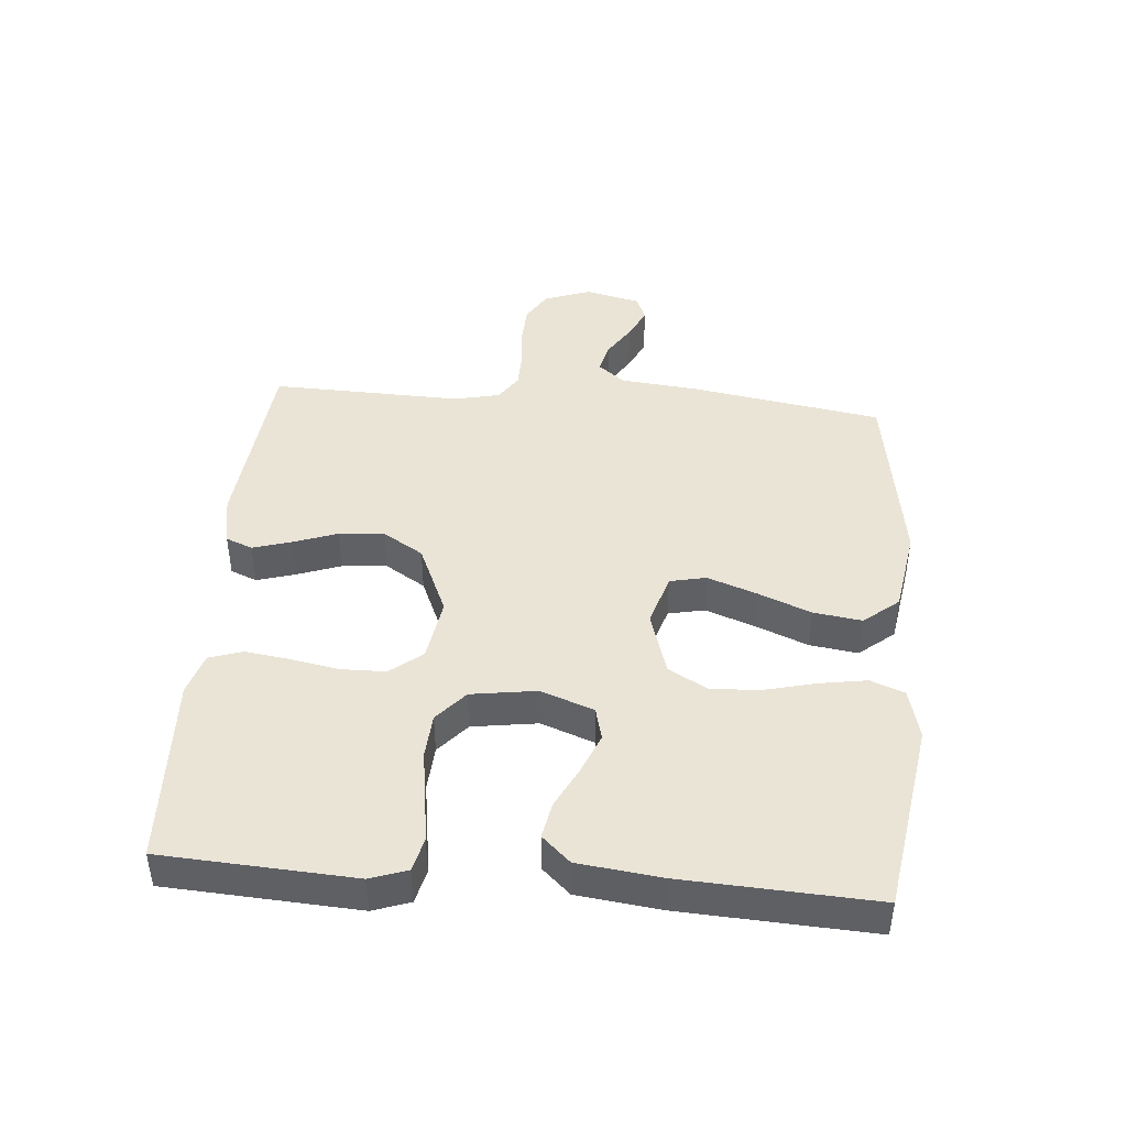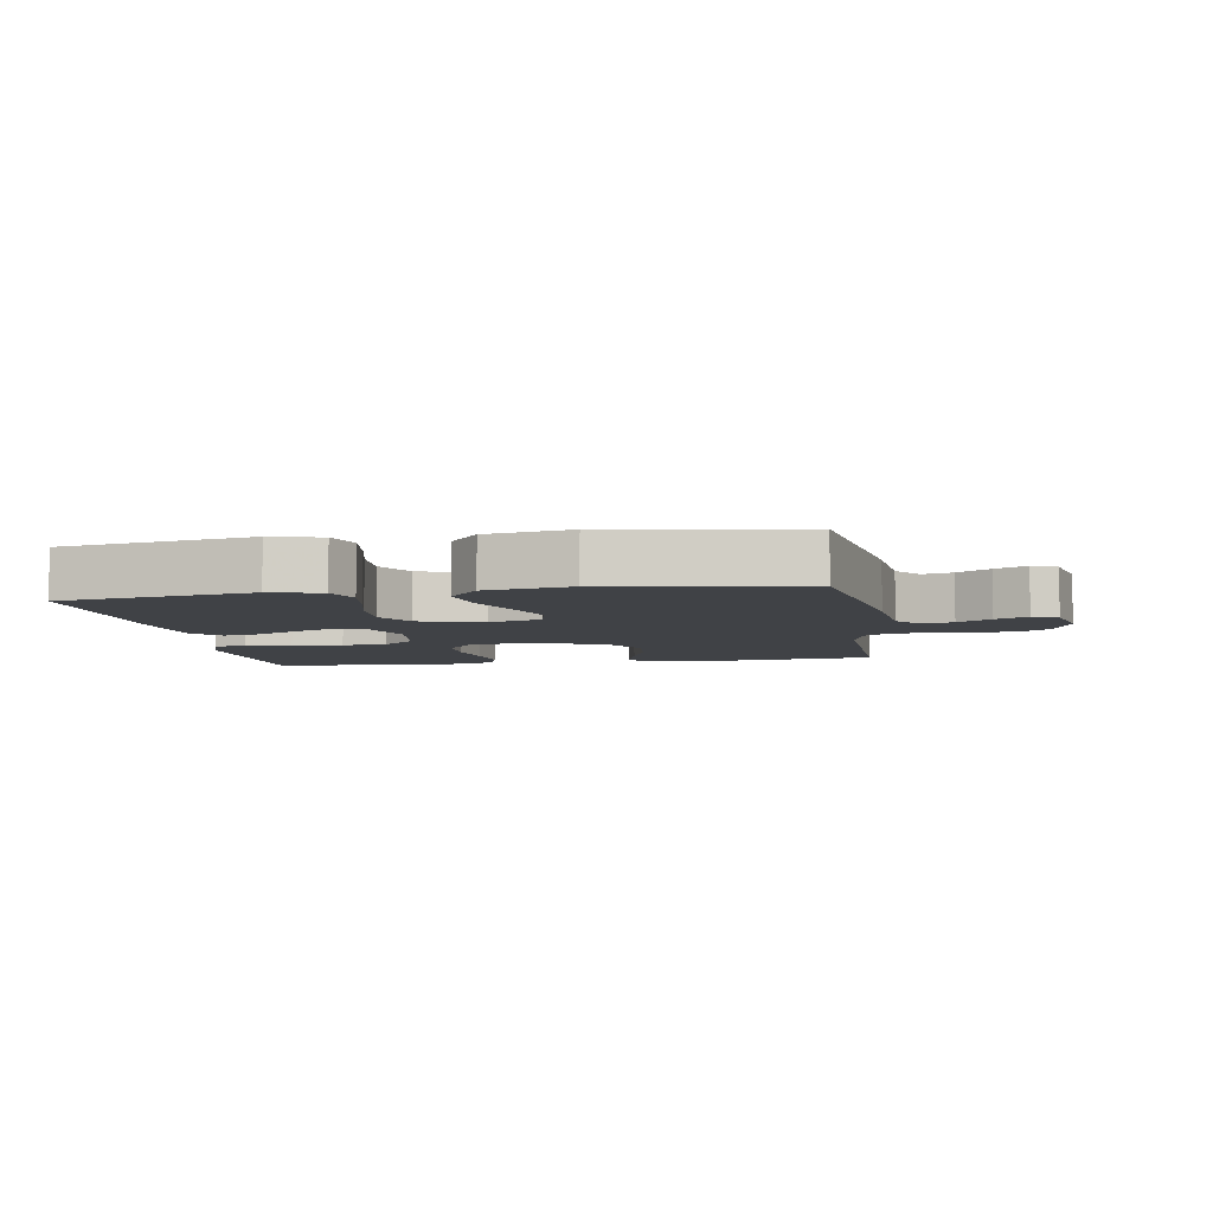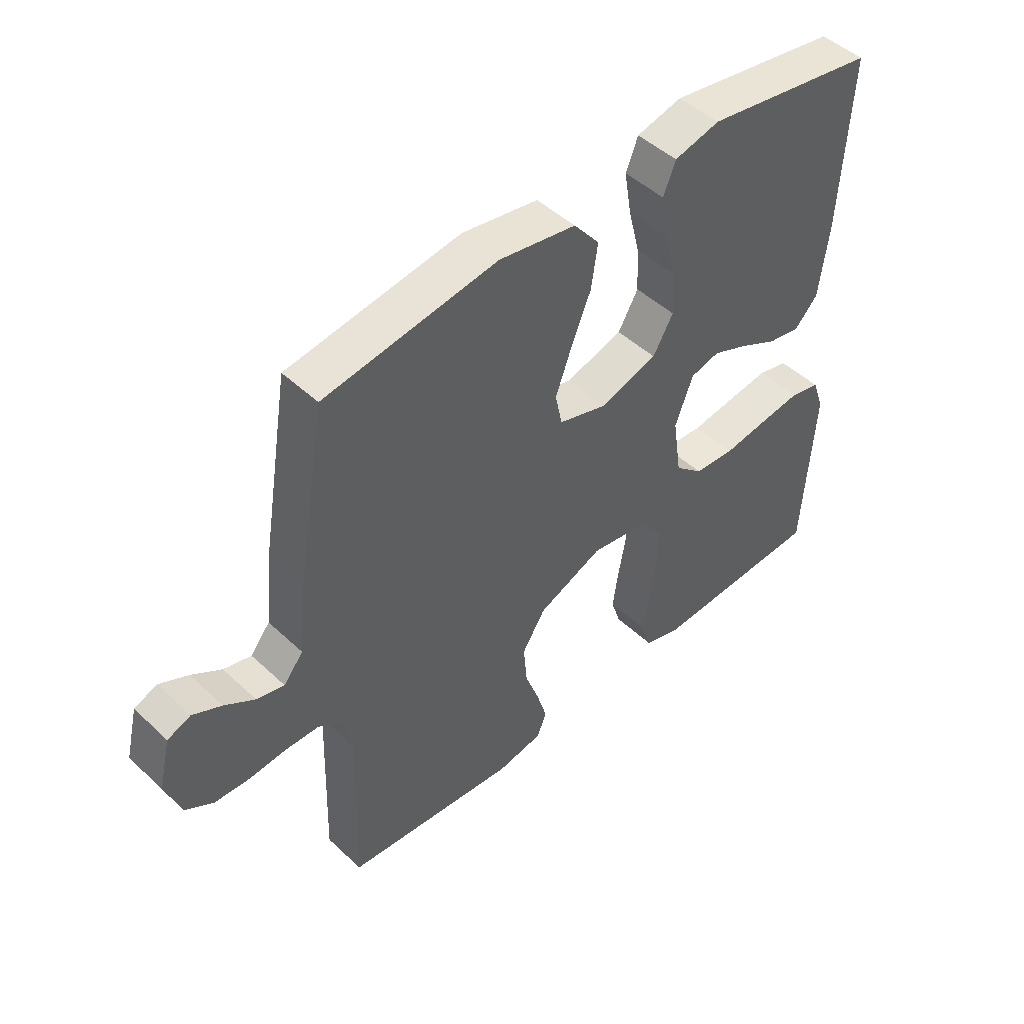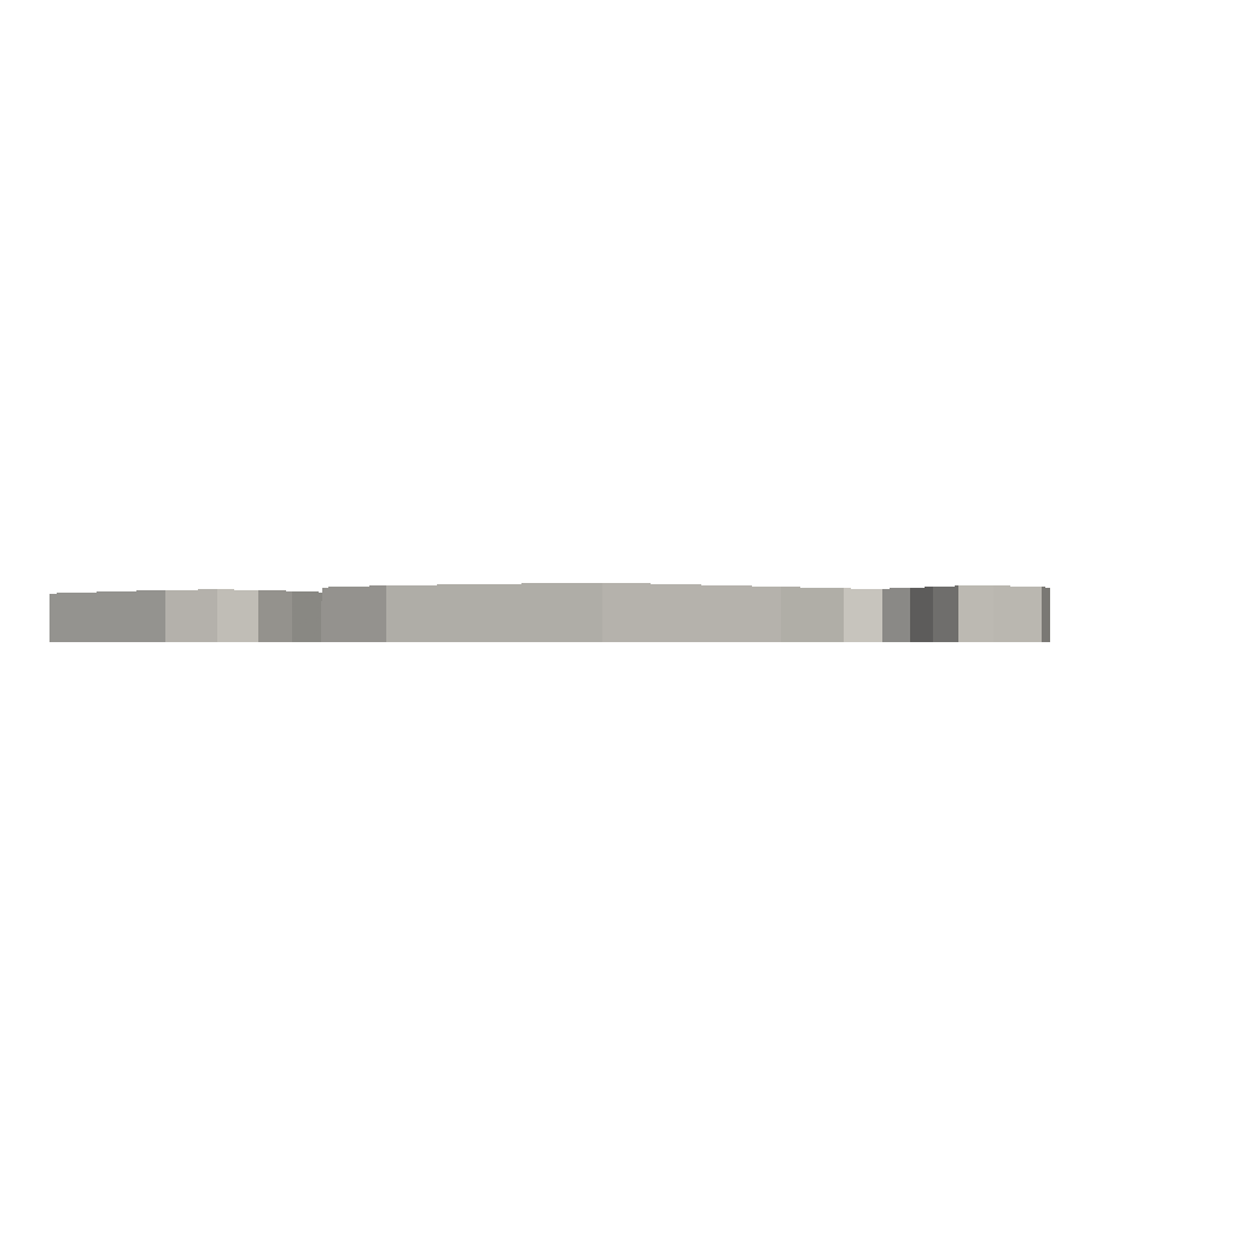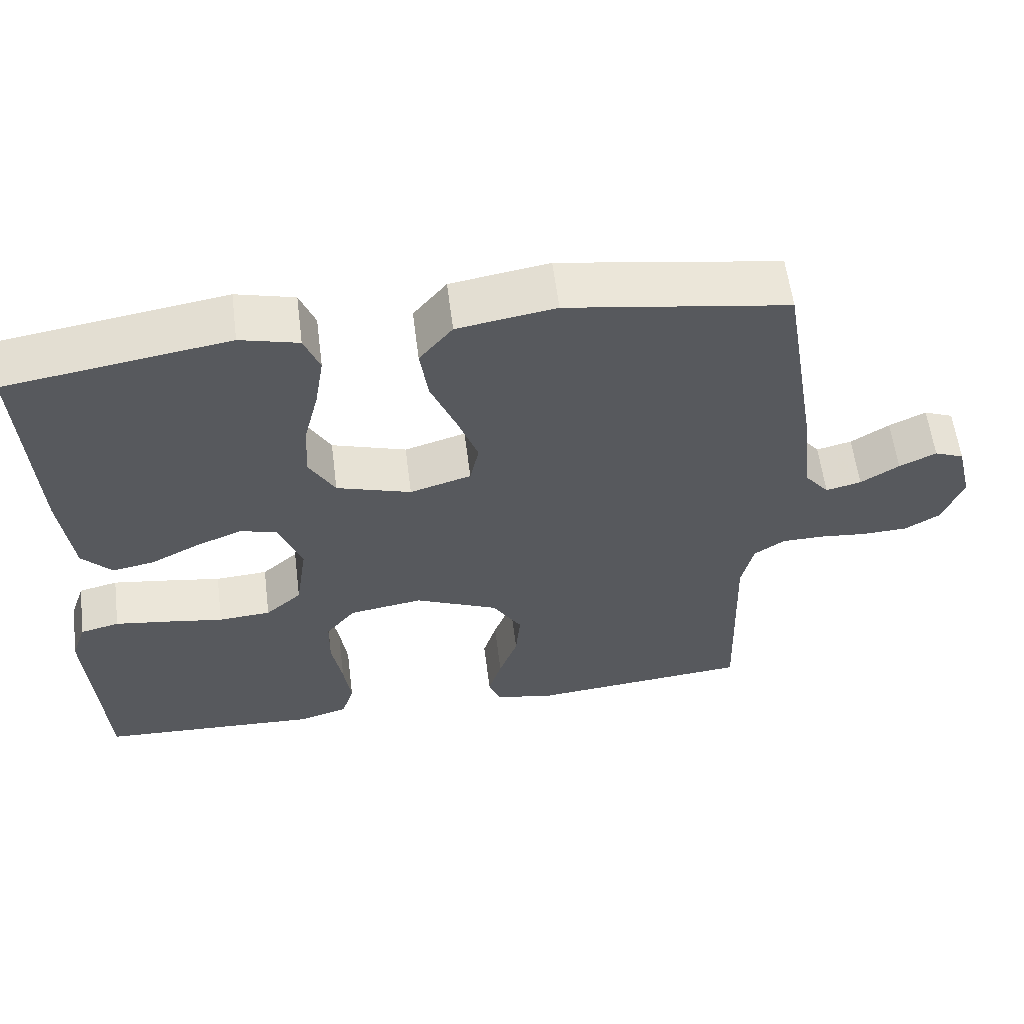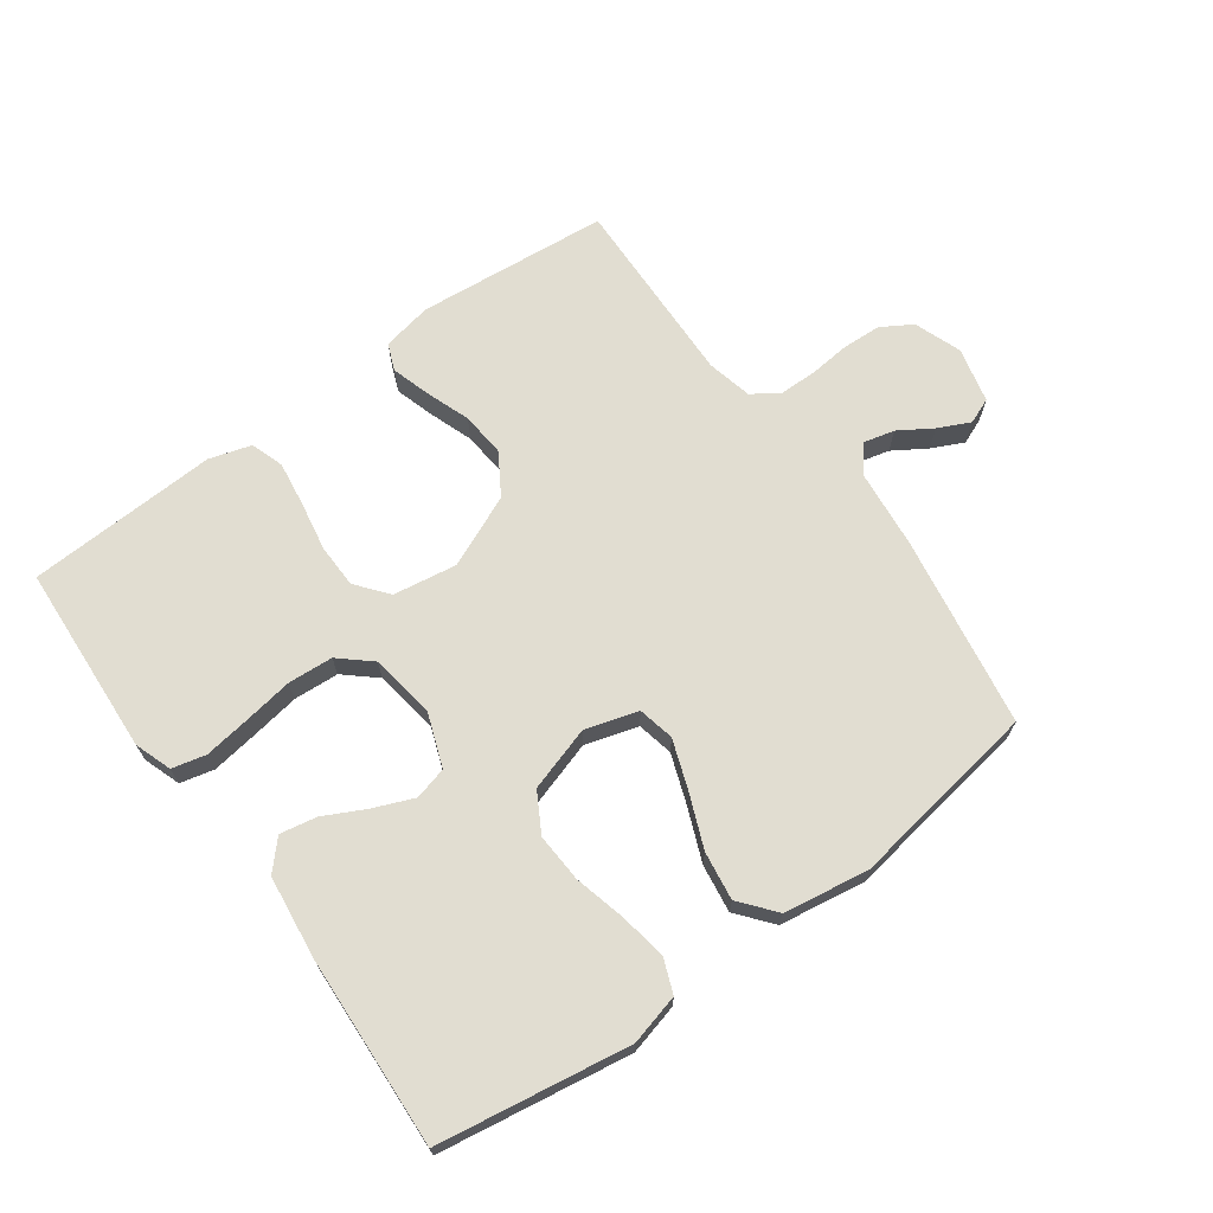
<metadata>
{"format":"obj","ext":"obj","renderer":"f3d","projection":"perspective","resolution":1024,"background":"white","views":[{"elev":43.7,"azim":-85.3,"up":"+Y"},{"elev":-6.3,"azim":9.3,"up":"+Y"},{"elev":47.5,"azim":136.5,"up":"+Z"},{"elev":-0.6,"azim":37.6,"up":"+Y"},{"elev":59.0,"azim":-7.2,"up":"+Z"},{"elev":68.8,"azim":-36.1,"up":"+Y"}]}
</metadata>
<code>
v -0.5 0.07 0.5
v -0.2 0.07 0.548
v -0.121 0.07 0.528
v -0.1 0.07 0.475
v -0.112 0.07 0.401
v -0.132 0.07 0.32
v -0.136 0.07 0.243
v -0.101 0.07 0.182
v 0 0.07 0.151
v 0.083 0.07 0.176
v 0.095 0.07 0.233
v 0.067 0.07 0.31
v 0.033 0.07 0.393
v 0.022 0.07 0.469
v 0.067 0.07 0.524
v 0.2 0.07 0.546
v 0.5 0.07 0.5
v 0.55 0.07 0.2
v 0.563 0.07 0.076
v 0.597 0.07 0.034
v 0.645 0.07 0.046
v 0.697 0.07 0.079
v 0.747 0.07 0.103
v 0.787 0.07 0.087
v 0.808 0.07 0
v 0.781 0.07 -0.074
v 0.733 0.07 -0.103
v 0.671 0.07 -0.106
v 0.607 0.07 -0.1
v 0.549 0.07 -0.101
v 0.507 0.07 -0.129
v 0.491 0.07 -0.2
v 0.5 0.07 -0.5
v 0.2 0.07 -0.529
v 0.121 0.07 -0.514
v 0.104 0.07 -0.472
v 0.122 0.07 -0.412
v 0.147 0.07 -0.342
v 0.153 0.07 -0.272
v 0.113 0.07 -0.208
v 0 0.07 -0.159
v -0.1 0.07 -0.175
v -0.14 0.07 -0.225
v -0.141 0.07 -0.294
v -0.127 0.07 -0.371
v -0.117 0.07 -0.441
v -0.134 0.07 -0.493
v -0.2 0.07 -0.513
v -0.5 0.07 -0.5
v -0.518 0.07 -0.2
v -0.498 0.07 -0.142
v -0.445 0.07 -0.129
v -0.373 0.07 -0.139
v -0.295 0.07 -0.151
v -0.224 0.07 -0.146
v -0.175 0.07 -0.103
v -0.16 0.07 0
v -0.191 0.07 0.083
v -0.242 0.07 0.096
v -0.305 0.07 0.07
v -0.37 0.07 0.037
v -0.427 0.07 0.026
v -0.468 0.07 0.07
v -0.484 0.07 0.2
v -0.5 0 0.5
v -0.2 0 0.548
v -0.121 0 0.528
v -0.1 0 0.475
v -0.112 0 0.401
v -0.132 0 0.32
v -0.136 0 0.243
v -0.101 0 0.182
v 0 0 0.151
v 0.083 0 0.176
v 0.095 0 0.233
v 0.067 0 0.31
v 0.033 0 0.393
v 0.022 0 0.469
v 0.067 0 0.524
v 0.2 0 0.546
v 0.5 0 0.5
v 0.55 0 0.2
v 0.563 0 0.076
v 0.597 0 0.034
v 0.645 0 0.046
v 0.697 0 0.079
v 0.747 0 0.103
v 0.787 0 0.087
v 0.808 0 0
v 0.781 0 -0.074
v 0.733 0 -0.103
v 0.671 0 -0.106
v 0.607 0 -0.1
v 0.549 0 -0.101
v 0.507 0 -0.129
v 0.491 0 -0.2
v 0.5 0 -0.5
v 0.2 0 -0.529
v 0.121 0 -0.514
v 0.104 0 -0.472
v 0.122 0 -0.412
v 0.147 0 -0.342
v 0.153 0 -0.272
v 0.113 0 -0.208
v 0 0 -0.159
v -0.1 0 -0.175
v -0.14 0 -0.225
v -0.141 0 -0.294
v -0.127 0 -0.371
v -0.117 0 -0.441
v -0.134 0 -0.493
v -0.2 0 -0.513
v -0.5 0 -0.5
v -0.518 0 -0.2
v -0.498 0 -0.142
v -0.445 0 -0.129
v -0.373 0 -0.139
v -0.295 0 -0.151
v -0.224 0 -0.146
v -0.175 0 -0.103
v -0.16 0 0
v -0.191 0 0.083
v -0.242 0 0.096
v -0.305 0 0.07
v -0.37 0 0.037
v -0.427 0 0.026
v -0.468 0 0.07
v -0.484 0 0.2
f 4 5 6
f 3 4 6
f 2 3 6
f 1 2 6
f 64 1 6
f 63 64 6
f 62 63 6
f 61 62 6
f 60 61 6
f 59 60 6 7
f 58 59 7 8
f 57 58 8 9
f 56 57 9 10
f 52 53 54
f 51 52 54
f 50 51 54
f 49 50 54
f 48 49 54
f 47 48 54
f 46 47 54
f 45 46 54
f 44 45 54
f 43 44 54 55
f 42 43 55 56
f 36 37 38
f 35 36 38
f 34 35 38
f 33 34 38
f 32 33 38
f 31 32 38 39
f 30 31 39 40
f 27 28 29
f 26 27 29
f 25 26 29
f 24 25 29
f 23 24 29
f 22 23 29
f 21 22 29
f 20 21 29 30
f 30 40 41
f 20 30 41
f 19 20 41
f 17 18 19
f 16 17 19
f 15 16 19
f 14 15 19
f 13 14 19
f 12 13 19
f 42 56 10
f 41 42 10
f 19 41 10
f 19 10 11
f 11 12 19
f 70 69 68
f 70 68 67
f 70 67 66
f 70 66 65
f 70 65 128
f 70 128 127
f 70 127 126
f 70 126 125
f 70 125 124
f 71 70 124 123
f 72 71 123 122
f 73 72 122 121
f 74 73 121 120
f 118 117 116
f 118 116 115
f 118 115 114
f 118 114 113
f 118 113 112
f 118 112 111
f 118 111 110
f 118 110 109
f 118 109 108
f 119 118 108 107
f 120 119 107 106
f 102 101 100
f 102 100 99
f 102 99 98
f 102 98 97
f 102 97 96
f 103 102 96 95
f 104 103 95 94
f 93 92 91
f 93 91 90
f 93 90 89
f 93 89 88
f 93 88 87
f 93 87 86
f 93 86 85
f 94 93 85 84
f 105 104 94
f 105 94 84
f 105 84 83
f 83 82 81
f 83 81 80
f 83 80 79
f 83 79 78
f 83 78 77
f 83 77 76
f 74 120 106
f 74 106 105
f 74 105 83
f 75 74 83
f 83 76 75
f 1 65 66 2
f 2 66 67 3
f 3 67 68 4
f 4 68 69 5
f 5 69 70 6
f 6 70 71 7
f 7 71 72 8
f 8 72 73 9
f 9 73 74 10
f 10 74 75 11
f 11 75 76 12
f 12 76 77 13
f 13 77 78 14
f 14 78 79 15
f 15 79 80 16
f 16 80 81 17
f 17 81 82 18
f 18 82 83 19
f 19 83 84 20
f 20 84 85 21
f 21 85 86 22
f 22 86 87 23
f 23 87 88 24
f 24 88 89 25
f 25 89 90 26
f 26 90 91 27
f 27 91 92 28
f 28 92 93 29
f 29 93 94 30
f 30 94 95 31
f 31 95 96 32
f 32 96 97 33
f 33 97 98 34
f 34 98 99 35
f 35 99 100 36
f 36 100 101 37
f 37 101 102 38
f 38 102 103 39
f 39 103 104 40
f 40 104 105 41
f 41 105 106 42
f 42 106 107 43
f 43 107 108 44
f 44 108 109 45
f 45 109 110 46
f 46 110 111 47
f 47 111 112 48
f 48 112 113 49
f 49 113 114 50
f 50 114 115 51
f 51 115 116 52
f 52 116 117 53
f 53 117 118 54
f 54 118 119 55
f 55 119 120 56
f 56 120 121 57
f 57 121 122 58
f 58 122 123 59
f 59 123 124 60
f 60 124 125 61
f 61 125 126 62
f 62 126 127 63
f 63 127 128 64
f 64 128 65 1

</code>
